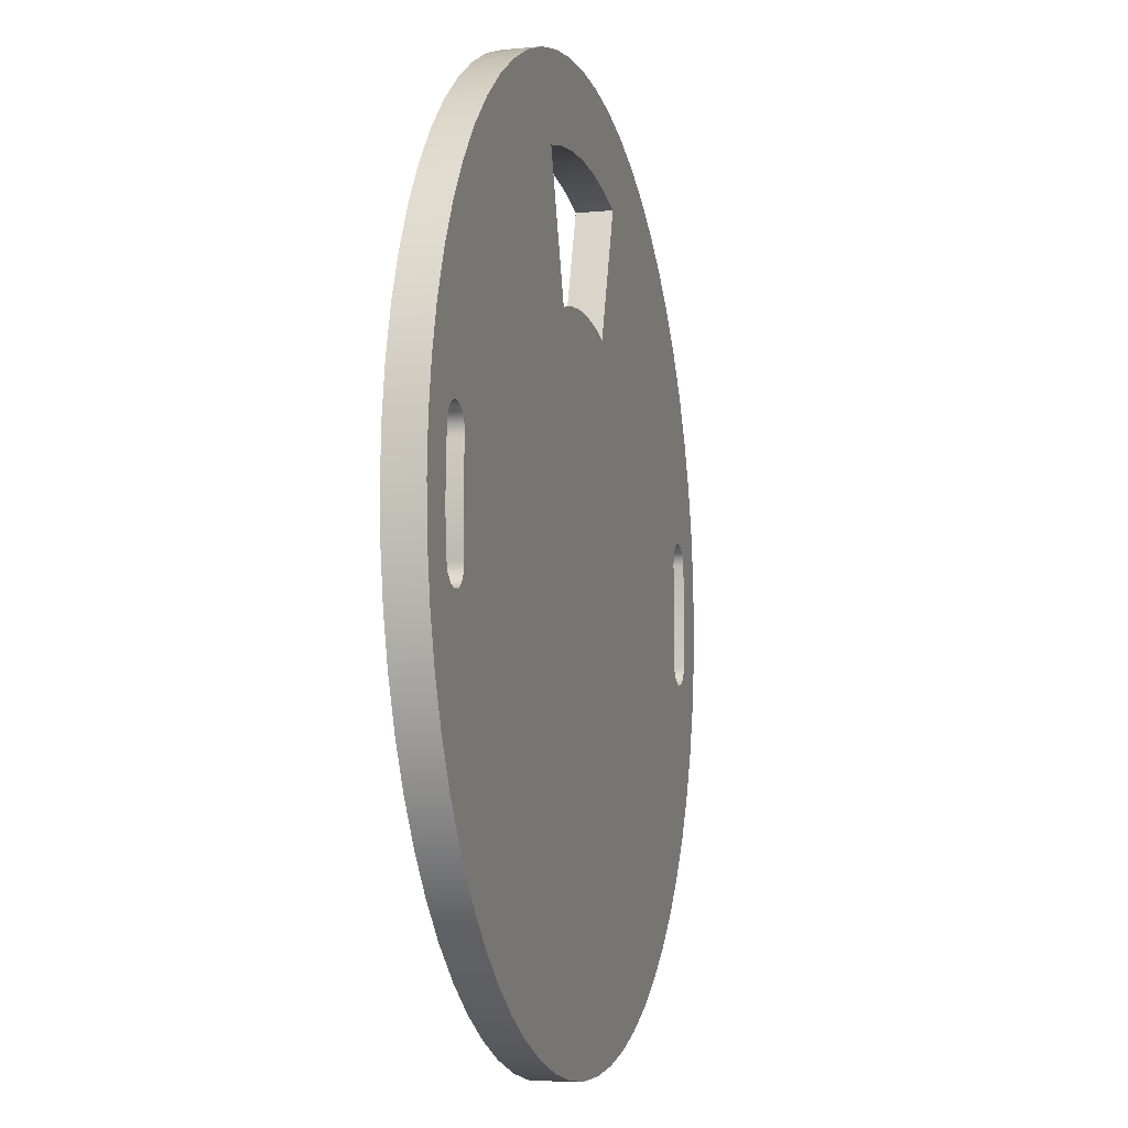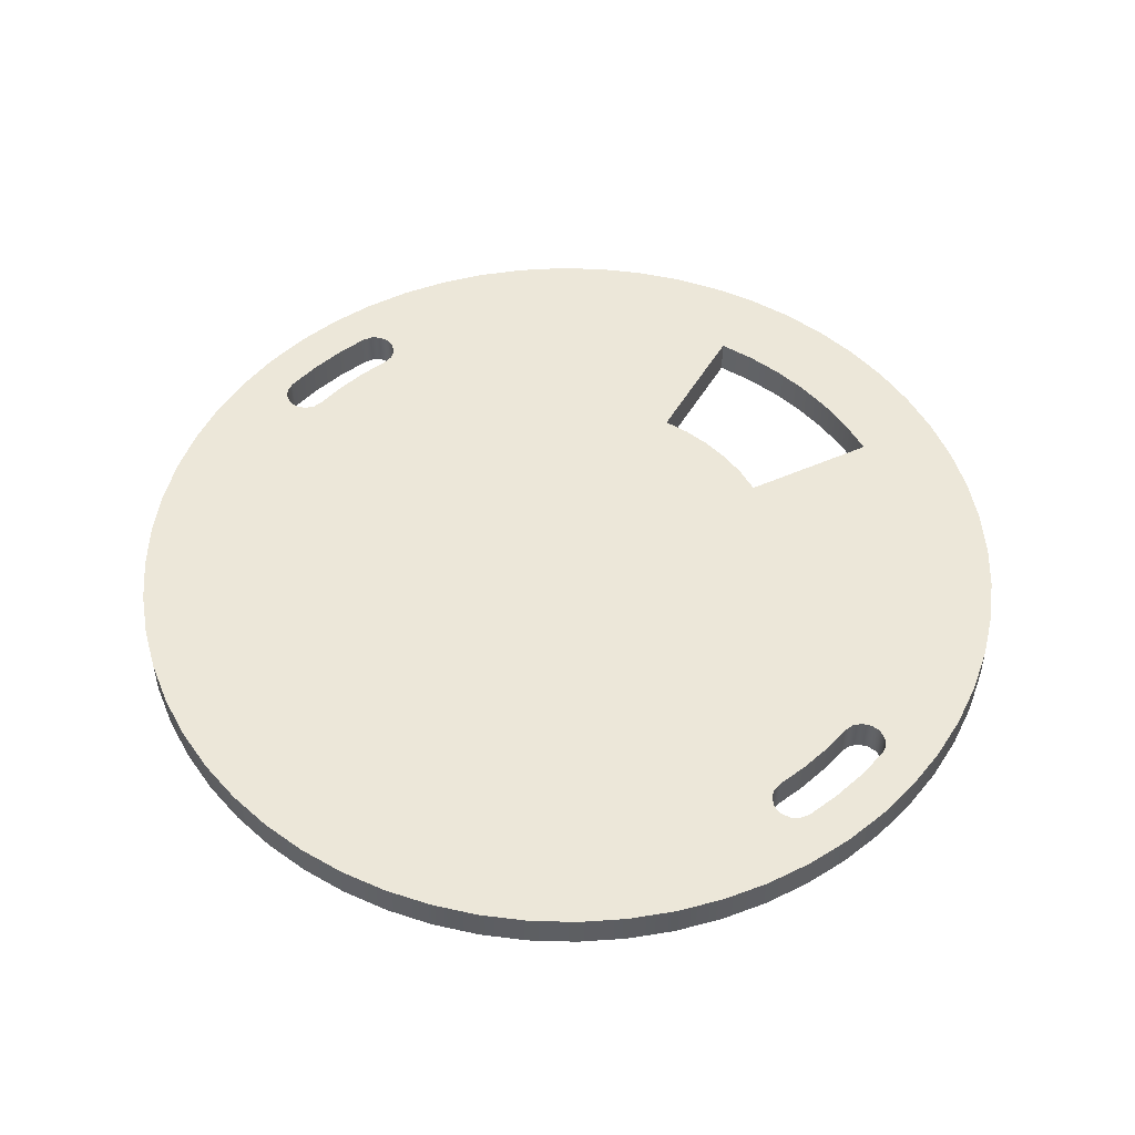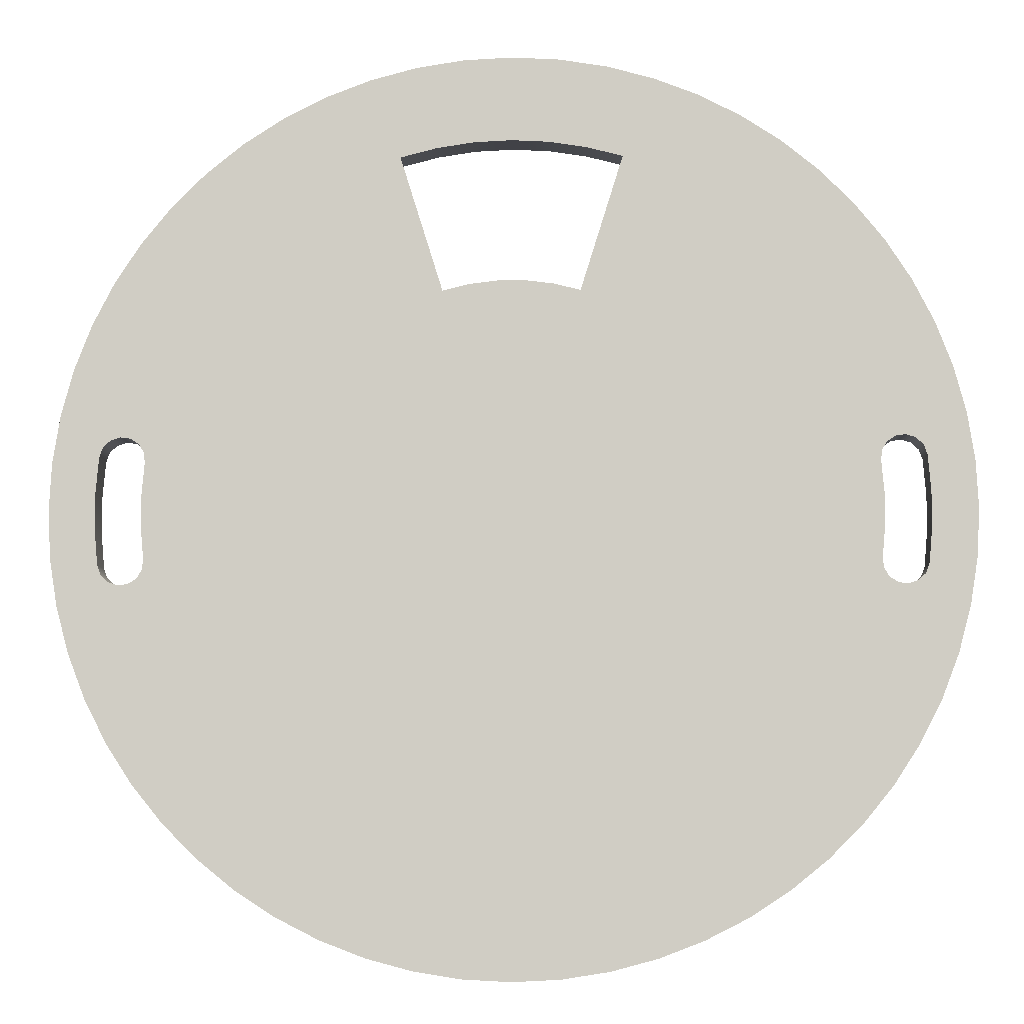
<metadata>
{"format":"obj","ext":"obj","renderer":"f3d","projection":"perspective","resolution":1024,"background":"white","views":[{"elev":-8.2,"azim":-74.9,"up":"+Z"},{"elev":50.2,"azim":-133.2,"up":"+Y"},{"elev":-6.8,"azim":1.6,"up":"+Z"}]}
</metadata>
<code>
v 7.932 0 1.044
v 7.992 0 0.349
v 7.992 0 -0.349
v 7.932 0 -1.044
v 7.932 0.8 -1.044
v 7.992 0.8 -0.349
v 7.992 0.8 0.349
v 7.932 0.8 1.044
v -8.923 0 -1.175
v -8.846 0 -1.383
v -8.685 0 -1.538
v -8.474 0 -1.607
v -8.253 0 -1.578
v -8.067 0 -1.456
v -7.952 0 -1.266
v -7.932 0 -1.044
v -7.932 0.8 -1.044
v -7.952 0.8 -1.266
v -8.067 0.8 -1.456
v -8.253 0.8 -1.578
v -8.474 0.8 -1.607
v -8.685 0.8 -1.538
v -8.846 0.8 -1.383
v -8.923 0.8 -1.175
v -7.932 0 -1.044
v -7.992 0 -0.349
v -7.992 0 0.349
v -7.932 0 1.044
v -7.932 0.8 1.044
v -7.992 0.8 0.349
v -7.992 0.8 -0.349
v -7.932 0.8 -1.044
v 1.776e-15 0.8 -10
v 1.045 0.8 -9.945
v 2.079 0.8 -9.781
v 3.09 0.8 -9.511
v 4.067 0.8 -9.135
v 5 0.8 -8.66
v 5.878 0.8 -8.09
v 6.691 0.8 -7.431
v 7.431 0.8 -6.691
v 8.09 0.8 -5.878
v 8.66 0.8 -5
v 9.135 0.8 -4.067
v 9.511 0.8 -3.09
v 9.781 0.8 -2.079
v 9.945 0.8 -1.045
v 10 0.8 3.046e-15
v 9.945 0.8 1.045
v 9.781 0.8 2.079
v 9.511 0.8 3.09
v 9.135 0.8 4.067
v 8.66 0.8 5
v 8.09 0.8 5.878
v 7.431 0.8 6.691
v 6.691 0.8 7.431
v 5.878 0.8 8.09
v 5 0.8 8.66
v 4.067 0.8 9.135
v 3.09 0.8 9.511
v 2.079 0.8 9.781
v 1.045 0.8 9.945
v -2.434e-15 0.8 10
v -1.045 0.8 9.945
v -2.079 0.8 9.781
v -3.09 0.8 9.511
v -4.067 0.8 9.135
v -5 0.8 8.66
v -5.878 0.8 8.09
v -6.691 0.8 7.431
v -7.431 0.8 6.691
v -8.09 0.8 5.878
v -8.66 0.8 5
v -9.135 0.8 4.067
v -9.511 0.8 3.09
v -9.781 0.8 2.079
v -9.945 0.8 1.045
v -10 0.8 -1.822e-15
v -9.945 0.8 -1.045
v -9.781 0.8 -2.079
v -9.511 0.8 -3.09
v -9.135 0.8 -4.067
v -8.66 0.8 -5
v -8.09 0.8 -5.878
v -7.431 0.8 -6.691
v -6.691 0.8 -7.431
v -5.878 0.8 -8.09
v -5 0.8 -8.66
v -4.067 0.8 -9.135
v -3.09 0.8 -9.511
v -2.079 0.8 -9.781
v -1.045 0.8 -9.945
v 1.209e-15 0 -10
v -1.045 0 -9.945
v -2.079 0 -9.781
v -3.09 0 -9.511
v -4.067 0 -9.135
v -5 0 -8.66
v -5.878 0 -8.09
v -6.691 0 -7.431
v -7.431 0 -6.691
v -8.09 0 -5.878
v -8.66 0 -5
v -9.135 0 -4.067
v -9.511 0 -3.09
v -9.781 0 -2.079
v -9.945 0 -1.045
v -10 0 -1.822e-15
v -9.945 0 1.045
v -9.781 0 2.079
v -9.511 0 3.09
v -9.135 0 4.067
v -8.66 0 5
v -8.09 0 5.878
v -7.431 0 6.691
v -6.691 0 7.431
v -5.878 0 8.09
v -5 0 8.66
v -4.067 0 9.135
v -3.09 0 9.511
v -2.079 0 9.781
v -1.045 0 9.945
v -2.434e-15 0 10
v 1.045 0 9.945
v 2.079 0 9.781
v 3.09 0 9.511
v 4.067 0 9.135
v 5 0 8.66
v 5.878 0 8.09
v 6.691 0 7.431
v 7.431 0 6.691
v 8.09 0 5.878
v 8.66 0 5
v 9.135 0 4.067
v 9.511 0 3.09
v 9.781 0 2.079
v 9.945 0 1.045
v 10 0 3.046e-15
v 9.945 0 -1.045
v 9.781 0 -2.079
v 9.511 0 -3.09
v 9.135 0 -4.067
v 8.66 0 -5
v 8.09 0 -5.878
v 7.431 0 -6.691
v 6.691 0 -7.431
v 5.878 0 -8.09
v 5 0 -8.66
v 4.067 0 -9.135
v 3.09 0 -9.511
v 2.079 0 -9.781
v 1.045 0 -9.945
v -2.434e-15 0 10
v -2.434e-15 0.8 10
v -7.932 0 1.044
v -7.952 0 1.266
v -8.067 0 1.456
v -8.253 0 1.578
v -8.474 0 1.607
v -8.685 0 1.538
v -8.846 0 1.383
v -8.923 0 1.175
v -8.923 0.8 1.175
v -8.846 0.8 1.383
v -8.685 0.8 1.538
v -8.474 0.8 1.607
v -8.253 0.8 1.578
v -8.067 0.8 1.456
v -7.952 0.8 1.266
v -7.932 0.8 1.044
v -8.923 0 1.175
v -8.991 0 0.3926
v -8.991 0 -0.3926
v -8.923 0 -1.175
v -8.923 0.8 -1.175
v -8.991 0.8 -0.3926
v -8.991 0.8 0.3926
v -8.923 0.8 1.175
v -8.923 0.8 -1.175
v -8.846 0.8 -1.383
v -8.685 0.8 -1.538
v -8.474 0.8 -1.607
v -8.253 0.8 -1.578
v -8.067 0.8 -1.456
v -7.952 0.8 -1.266
v -7.932 0.8 -1.044
v -7.992 0.8 -0.349
v -7.992 0.8 0.349
v -7.932 0.8 1.044
v -7.952 0.8 1.266
v -8.067 0.8 1.456
v -8.253 0.8 1.578
v -8.474 0.8 1.607
v -8.685 0.8 1.538
v -8.846 0.8 1.383
v -8.923 0.8 1.175
v -8.991 0.8 0.3926
v -8.991 0.8 -0.3926
v -2.428 0.8 7.769
v -1.5 0.8 4.8
v -0.9089 0.8 4.946
v -0.3045 0.8 5.02
v 0.3045 0.8 5.02
v 0.9089 0.8 4.946
v 1.5 0.8 4.8
v 2.428 0.8 7.769
v 1.632 0.8 7.974
v 0.8204 0.8 8.098
v 0 0.8 8.139
v -0.8204 0.8 8.098
v -1.632 0.8 7.974
v 8.923 0.8 1.175
v 8.846 0.8 1.383
v 8.685 0.8 1.538
v 8.474 0.8 1.607
v 8.253 0.8 1.578
v 8.067 0.8 1.456
v 7.952 0.8 1.266
v 7.932 0.8 1.044
v 7.992 0.8 0.349
v 7.992 0.8 -0.349
v 7.932 0.8 -1.044
v 7.952 0.8 -1.266
v 8.067 0.8 -1.456
v 8.253 0.8 -1.578
v 8.474 0.8 -1.607
v 8.685 0.8 -1.538
v 8.846 0.8 -1.383
v 8.923 0.8 -1.175
v 8.991 0.8 -0.3926
v 8.991 0.8 0.3926
v 1.776e-15 0.8 -10
v -1.045 0.8 -9.945
v -2.079 0.8 -9.781
v -3.09 0.8 -9.511
v -4.067 0.8 -9.135
v -5 0.8 -8.66
v -5.878 0.8 -8.09
v -6.691 0.8 -7.431
v -7.431 0.8 -6.691
v -8.09 0.8 -5.878
v -8.66 0.8 -5
v -9.135 0.8 -4.067
v -9.511 0.8 -3.09
v -9.781 0.8 -2.079
v -9.945 0.8 -1.045
v -10 0.8 -1.822e-15
v -9.945 0.8 1.045
v -9.781 0.8 2.079
v -9.511 0.8 3.09
v -9.135 0.8 4.067
v -8.66 0.8 5
v -8.09 0.8 5.878
v -7.431 0.8 6.691
v -6.691 0.8 7.431
v -5.878 0.8 8.09
v -5 0.8 8.66
v -4.067 0.8 9.135
v -3.09 0.8 9.511
v -2.079 0.8 9.781
v -1.045 0.8 9.945
v -2.434e-15 0.8 10
v 1.045 0.8 9.945
v 2.079 0.8 9.781
v 3.09 0.8 9.511
v 4.067 0.8 9.135
v 5 0.8 8.66
v 5.878 0.8 8.09
v 6.691 0.8 7.431
v 7.431 0.8 6.691
v 8.09 0.8 5.878
v 8.66 0.8 5
v 9.135 0.8 4.067
v 9.511 0.8 3.09
v 9.781 0.8 2.079
v 9.945 0.8 1.045
v 10 0.8 3.046e-15
v 9.945 0.8 -1.045
v 9.781 0.8 -2.079
v 9.511 0.8 -3.09
v 9.135 0.8 -4.067
v 8.66 0.8 -5
v 8.09 0.8 -5.878
v 7.431 0.8 -6.691
v 6.691 0.8 -7.431
v 5.878 0.8 -8.09
v 5 0.8 -8.66
v 4.067 0.8 -9.135
v 3.09 0.8 -9.511
v 2.079 0.8 -9.781
v 1.045 0.8 -9.945
v -2.428 0 7.769
v -1.5 0 4.8
v -1.5 0.8 4.8
v -2.428 0.8 7.769
v -1.5 0 4.8
v -0.9089 0 4.946
v -0.3045 0 5.02
v 0.3045 0 5.02
v 0.9089 0 4.946
v 1.5 0 4.8
v 1.5 0.8 4.8
v 0.9089 0.8 4.946
v 0.3045 0.8 5.02
v -0.3045 0.8 5.02
v -0.9089 0.8 4.946
v -1.5 0.8 4.8
v -7.932 0 -1.044
v -7.952 0 -1.266
v -8.067 0 -1.456
v -8.253 0 -1.578
v -8.474 0 -1.607
v -8.685 0 -1.538
v -8.846 0 -1.383
v -8.923 0 -1.175
v -8.991 0 -0.3926
v -8.991 0 0.3926
v -8.923 0 1.175
v -8.846 0 1.383
v -8.685 0 1.538
v -8.474 0 1.607
v -8.253 0 1.578
v -8.067 0 1.456
v -7.952 0 1.266
v -7.932 0 1.044
v -7.992 0 0.349
v -7.992 0 -0.349
v -1.5 0 4.8
v -2.428 0 7.769
v -1.632 0 7.974
v -0.8204 0 8.098
v 0 0 8.139
v 0.8204 0 8.098
v 1.632 0 7.974
v 2.428 0 7.769
v 1.5 0 4.8
v 0.9089 0 4.946
v 0.3045 0 5.02
v -0.3045 0 5.02
v -0.9089 0 4.946
v 7.932 0 1.044
v 7.952 0 1.266
v 8.067 0 1.456
v 8.253 0 1.578
v 8.474 0 1.607
v 8.685 0 1.538
v 8.846 0 1.383
v 8.923 0 1.175
v 8.991 0 0.3926
v 8.991 0 -0.3926
v 8.923 0 -1.175
v 8.846 0 -1.383
v 8.685 0 -1.538
v 8.474 0 -1.607
v 8.253 0 -1.578
v 8.067 0 -1.456
v 7.952 0 -1.266
v 7.932 0 -1.044
v 7.992 0 -0.349
v 7.992 0 0.349
v 1.209e-15 0 -10
v 1.045 0 -9.945
v 2.079 0 -9.781
v 3.09 0 -9.511
v 4.067 0 -9.135
v 5 0 -8.66
v 5.878 0 -8.09
v 6.691 0 -7.431
v 7.431 0 -6.691
v 8.09 0 -5.878
v 8.66 0 -5
v 9.135 0 -4.067
v 9.511 0 -3.09
v 9.781 0 -2.079
v 9.945 0 -1.045
v 10 0 3.046e-15
v 9.945 0 1.045
v 9.781 0 2.079
v 9.511 0 3.09
v 9.135 0 4.067
v 8.66 0 5
v 8.09 0 5.878
v 7.431 0 6.691
v 6.691 0 7.431
v 5.878 0 8.09
v 5 0 8.66
v 4.067 0 9.135
v 3.09 0 9.511
v 2.079 0 9.781
v 1.045 0 9.945
v -2.434e-15 0 10
v -1.045 0 9.945
v -2.079 0 9.781
v -3.09 0 9.511
v -4.067 0 9.135
v -5 0 8.66
v -5.878 0 8.09
v -6.691 0 7.431
v -7.431 0 6.691
v -8.09 0 5.878
v -8.66 0 5
v -9.135 0 4.067
v -9.511 0 3.09
v -9.781 0 2.079
v -9.945 0 1.045
v -10 0 -1.822e-15
v -9.945 0 -1.045
v -9.781 0 -2.079
v -9.511 0 -3.09
v -9.135 0 -4.067
v -8.66 0 -5
v -8.09 0 -5.878
v -7.431 0 -6.691
v -6.691 0 -7.431
v -5.878 0 -8.09
v -5 0 -8.66
v -4.067 0 -9.135
v -3.09 0 -9.511
v -2.079 0 -9.781
v -1.045 0 -9.945
v 1.5 0 4.8
v 2.428 0 7.769
v 2.428 0.8 7.769
v 1.5 0.8 4.8
v 2.428 0 7.769
v 1.632 0 7.974
v 0.8204 0 8.098
v 0 0 8.139
v -0.8204 0 8.098
v -1.632 0 7.974
v -2.428 0 7.769
v -2.428 0.8 7.769
v -1.632 0.8 7.974
v -0.8204 0.8 8.098
v 0 0.8 8.139
v 0.8204 0.8 8.098
v 1.632 0.8 7.974
v 2.428 0.8 7.769
v 8.923 0 1.175
v 8.846 0 1.383
v 8.685 0 1.538
v 8.474 0 1.607
v 8.253 0 1.578
v 8.067 0 1.456
v 7.952 0 1.266
v 7.932 0 1.044
v 7.932 0.8 1.044
v 7.952 0.8 1.266
v 8.067 0.8 1.456
v 8.253 0.8 1.578
v 8.474 0.8 1.607
v 8.685 0.8 1.538
v 8.846 0.8 1.383
v 8.923 0.8 1.175
v 7.932 0 -1.044
v 7.952 0 -1.266
v 8.067 0 -1.456
v 8.253 0 -1.578
v 8.474 0 -1.607
v 8.685 0 -1.538
v 8.846 0 -1.383
v 8.923 0 -1.175
v 8.923 0.8 -1.175
v 8.846 0.8 -1.383
v 8.685 0.8 -1.538
v 8.474 0.8 -1.607
v 8.253 0.8 -1.578
v 8.067 0.8 -1.456
v 7.952 0.8 -1.266
v 7.932 0.8 -1.044
v 8.923 0 -1.175
v 8.991 0 -0.3926
v 8.991 0 0.3926
v 8.923 0 1.175
v 8.923 0.8 1.175
v 8.991 0.8 0.3926
v 8.991 0.8 -0.3926
v 8.923 0.8 -1.175
f 8 1 7
f 7 1 2
f 7 2 6
f 6 2 3
f 6 3 5
f 5 3 4
f 24 9 23
f 23 9 10
f 23 10 22
f 22 10 11
f 22 11 21
f 21 11 12
f 21 12 20
f 20 12 13
f 20 13 19
f 19 13 14
f 19 14 18
f 18 14 15
f 18 15 17
f 17 15 16
f 32 25 31
f 31 25 26
f 31 26 30
f 30 26 27
f 30 27 29
f 29 27 28
f 34 152 33
f 33 152 93
f 33 93 92
f 92 93 94
f 92 94 91
f 91 94 95
f 91 95 90
f 90 95 96
f 90 96 89
f 89 96 97
f 89 97 88
f 88 97 98
f 88 98 87
f 87 98 99
f 87 99 86
f 86 99 100
f 86 100 85
f 85 100 101
f 85 101 84
f 84 101 102
f 84 102 83
f 83 102 103
f 83 103 82
f 82 103 104
f 82 104 81
f 81 104 105
f 81 105 80
f 80 105 106
f 80 106 79
f 79 106 107
f 79 107 78
f 78 107 108
f 78 108 77
f 77 108 109
f 77 109 76
f 76 109 110
f 76 110 75
f 75 110 111
f 75 111 74
f 74 111 112
f 74 112 73
f 73 112 113
f 73 113 72
f 72 113 114
f 72 114 71
f 71 114 115
f 71 115 70
f 70 115 116
f 70 116 69
f 69 116 117
f 69 117 68
f 68 117 118
f 68 118 67
f 67 118 119
f 67 119 66
f 66 119 120
f 66 120 65
f 65 120 121
f 65 121 64
f 64 121 122
f 64 122 63
f 63 122 153
f 154 123 62
f 62 123 124
f 62 124 61
f 61 124 125
f 61 125 60
f 60 125 126
f 60 126 59
f 59 126 127
f 59 127 58
f 58 127 128
f 58 128 57
f 57 128 129
f 57 129 56
f 56 129 130
f 56 130 55
f 55 130 131
f 55 131 54
f 54 131 132
f 54 132 53
f 53 132 133
f 53 133 52
f 52 133 134
f 52 134 51
f 51 134 135
f 51 135 50
f 50 135 136
f 50 136 49
f 49 136 137
f 49 137 48
f 48 137 138
f 48 138 47
f 47 138 139
f 47 139 46
f 46 139 140
f 46 140 45
f 45 140 141
f 45 141 44
f 44 141 142
f 44 142 43
f 43 142 143
f 43 143 42
f 42 143 144
f 42 144 41
f 41 144 145
f 41 145 40
f 40 145 146
f 40 146 39
f 39 146 147
f 39 147 38
f 38 147 148
f 38 148 37
f 37 148 149
f 37 149 36
f 36 149 150
f 36 150 35
f 35 150 151
f 35 151 34
f 34 151 152
f 170 155 169
f 169 155 156
f 169 156 168
f 168 156 157
f 168 157 167
f 167 157 158
f 167 158 166
f 166 158 159
f 166 159 165
f 165 159 160
f 165 160 164
f 164 160 161
f 164 161 163
f 163 161 162
f 178 171 177
f 177 171 172
f 177 172 176
f 176 172 173
f 176 173 175
f 175 173 174
f 180 245 179
f 179 245 246
f 179 246 198
f 198 246 247
f 198 247 197
f 197 247 248
f 197 248 196
f 196 248 249
f 196 249 195
f 195 249 194
f 194 249 250
f 194 250 193
f 193 250 192
f 192 250 251
f 192 251 191
f 191 251 252
f 191 252 253
f 180 181 245
f 245 181 244
f 244 181 182
f 244 182 183
f 244 183 243
f 243 183 184
f 243 184 242
f 242 184 241
f 241 184 240
f 240 184 185
f 240 185 239
f 239 185 238
f 238 185 237
f 237 185 236
f 236 185 235
f 235 185 200
f 235 200 234
f 234 200 233
f 233 200 232
f 232 200 205
f 232 205 291
f 291 205 290
f 290 205 289
f 289 205 223
f 289 223 288
f 288 223 287
f 287 223 286
f 286 223 285
f 285 223 284
f 284 223 224
f 284 224 283
f 283 224 282
f 282 224 281
f 281 224 225
f 281 225 280
f 280 225 226
f 280 226 227
f 185 186 200
f 200 186 187
f 200 187 188
f 188 189 200
f 200 189 190
f 200 190 191
f 200 256 199
f 199 256 257
f 199 257 258
f 205 200 204
f 204 200 201
f 204 201 203
f 203 201 202
f 206 268 205
f 205 268 269
f 205 269 270
f 207 264 206
f 206 264 265
f 206 265 266
f 264 207 263
f 263 207 208
f 263 208 262
f 262 208 209
f 262 209 210
f 262 210 261
f 261 210 211
f 261 211 260
f 260 211 199
f 260 199 259
f 259 199 258
f 213 275 212
f 212 275 276
f 212 276 231
f 231 276 277
f 231 277 230
f 230 277 278
f 230 278 229
f 229 278 279
f 229 279 228
f 228 279 227
f 227 279 280
f 213 214 275
f 275 214 274
f 274 214 215
f 274 215 216
f 274 216 273
f 273 216 217
f 273 217 272
f 272 217 271
f 271 217 205
f 271 205 270
f 217 218 205
f 205 218 219
f 205 219 220
f 220 221 205
f 205 221 222
f 205 222 223
f 191 253 200
f 200 253 254
f 200 254 255
f 255 256 200
f 266 267 206
f 206 267 268
f 292 293 295
f 295 293 294
f 307 296 306
f 306 296 297
f 306 297 298
f 306 298 305
f 305 298 299
f 305 299 304
f 304 299 300
f 304 300 303
f 303 300 302
f 302 300 301
f 327 308 328
f 328 308 309
f 328 309 418
f 418 309 417
f 417 309 416
f 416 309 415
f 415 309 414
f 414 309 413
f 413 309 310
f 413 310 412
f 412 310 411
f 411 310 410
f 410 310 311
f 410 311 409
f 409 311 312
f 409 312 313
f 409 313 408
f 408 313 314
f 408 314 315
f 408 315 407
f 407 315 316
f 407 316 406
f 406 316 317
f 406 317 405
f 405 317 318
f 405 318 404
f 404 318 319
f 404 319 320
f 404 320 403
f 403 320 321
f 403 321 322
f 403 322 402
f 402 322 323
f 402 323 401
f 401 323 400
f 400 323 328
f 400 328 399
f 399 328 398
f 398 328 397
f 397 328 329
f 397 329 396
f 396 329 395
f 395 329 394
f 394 329 393
f 393 329 330
f 393 330 392
f 392 330 331
f 392 331 391
f 391 331 332
f 391 332 333
f 323 324 328
f 328 324 325
f 328 325 326
f 326 327 328
f 391 333 390
f 390 333 334
f 390 334 389
f 389 334 335
f 389 335 388
f 388 335 387
f 387 335 386
f 386 335 385
f 385 335 336
f 385 336 384
f 384 336 383
f 383 336 382
f 382 336 343
f 382 343 381
f 381 343 380
f 380 343 344
f 380 344 379
f 379 344 345
f 379 345 346
f 337 340 336
f 336 340 328
f 336 328 361
f 361 328 420
f 420 328 419
f 419 328 418
f 338 339 337
f 337 339 340
f 360 341 336
f 336 341 342
f 336 342 343
f 379 346 378
f 378 346 347
f 378 347 348
f 378 348 377
f 377 348 349
f 377 349 376
f 376 349 350
f 376 350 375
f 375 350 351
f 375 351 374
f 374 351 352
f 374 352 353
f 374 353 373
f 373 353 354
f 373 354 355
f 373 355 372
f 372 355 356
f 372 356 371
f 371 356 370
f 370 356 369
f 369 356 357
f 369 357 368
f 368 357 367
f 367 357 366
f 366 357 365
f 365 357 364
f 364 357 336
f 364 336 363
f 363 336 362
f 362 336 361
f 357 358 336
f 336 358 359
f 336 359 360
f 421 422 424
f 424 422 423
f 438 425 437
f 437 425 426
f 437 426 436
f 436 426 427
f 436 427 435
f 435 427 428
f 435 428 434
f 434 428 429
f 434 429 433
f 433 429 430
f 433 430 432
f 432 430 431
f 454 439 453
f 453 439 440
f 453 440 452
f 452 440 441
f 452 441 451
f 451 441 442
f 451 442 450
f 450 442 443
f 450 443 449
f 449 443 444
f 449 444 448
f 448 444 445
f 448 445 447
f 447 445 446
f 470 455 469
f 469 455 456
f 469 456 468
f 468 456 457
f 468 457 467
f 467 457 458
f 467 458 466
f 466 458 459
f 466 459 465
f 465 459 460
f 465 460 464
f 464 460 461
f 464 461 463
f 463 461 462
f 478 471 477
f 477 471 472
f 477 472 476
f 476 472 473
f 476 473 475
f 475 473 474

</code>
